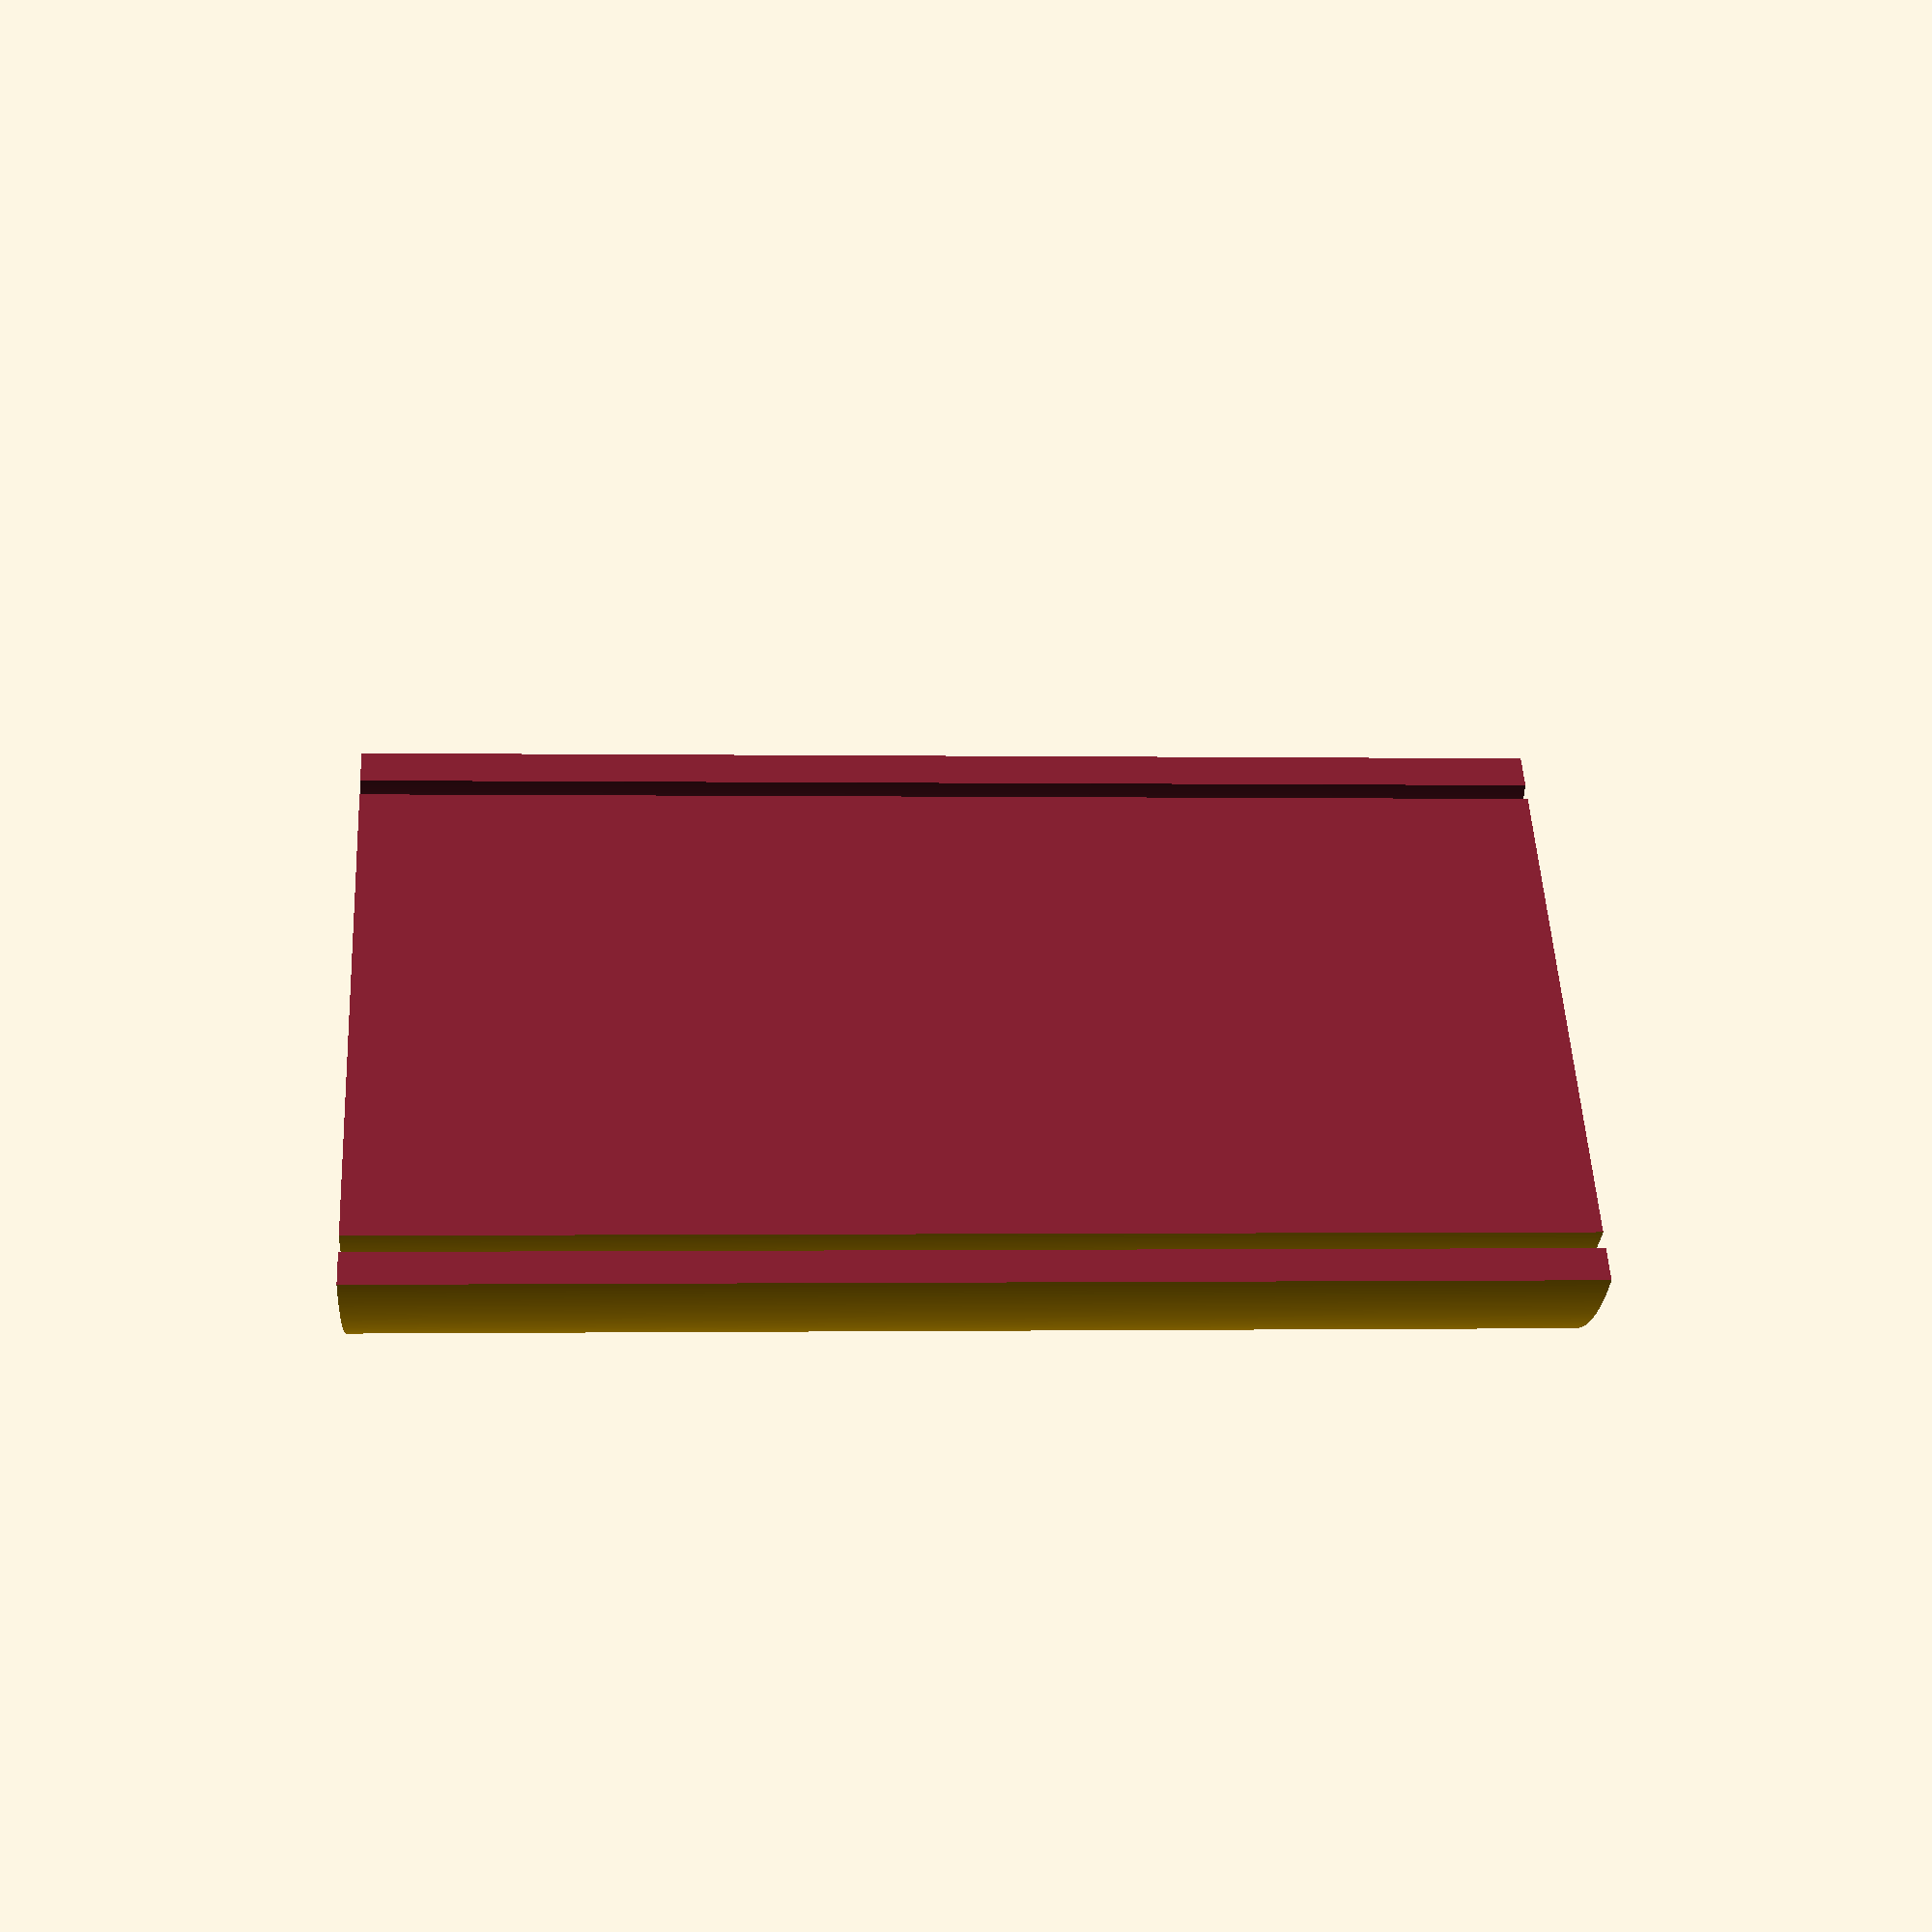
<openscad>
$fa=0.5; // default minimum facet angle is now 0.5
$fs=0.05; // default minimum facet size is now 0.05 mm

difference() {
  cylinder(r = 14.5, h = 50);
  union() {
    translate([0, 0, -.5]) cylinder(r = 12.9, h = 51);
    translate([-20, -2, -.5]) cube([40, 40, 51]);
  }
  difference() {
    keyHoleShape(1, 3, 50);
    translate([-.5, 0, 0]) keyHoleShape(-1, 3, 51);
  }
}

difference() {
  translate([0, 0, 0]) cylinder(r = 12.1, h = 50);
  translate([-20, -2, -.5]) cube([40, 40, 51]);
}



module keyHoleShape(i, thickness, extrude) {
  translate([0, extrude - 25, 33.84]) rotate([90, 0, 0]) cylinder(r = 9.05 + (i * thickness / 4), h = extrude, center = false);
  cubeX = 18.1 + (i * thickness / 2);
  translate([cubeX / -2, -25, 5]) cube([cubeX, extrude, 29.04 + (i * thickness / 4)]);
}
</openscad>
<views>
elev=181.0 azim=130.8 roll=274.3 proj=p view=wireframe
</views>
